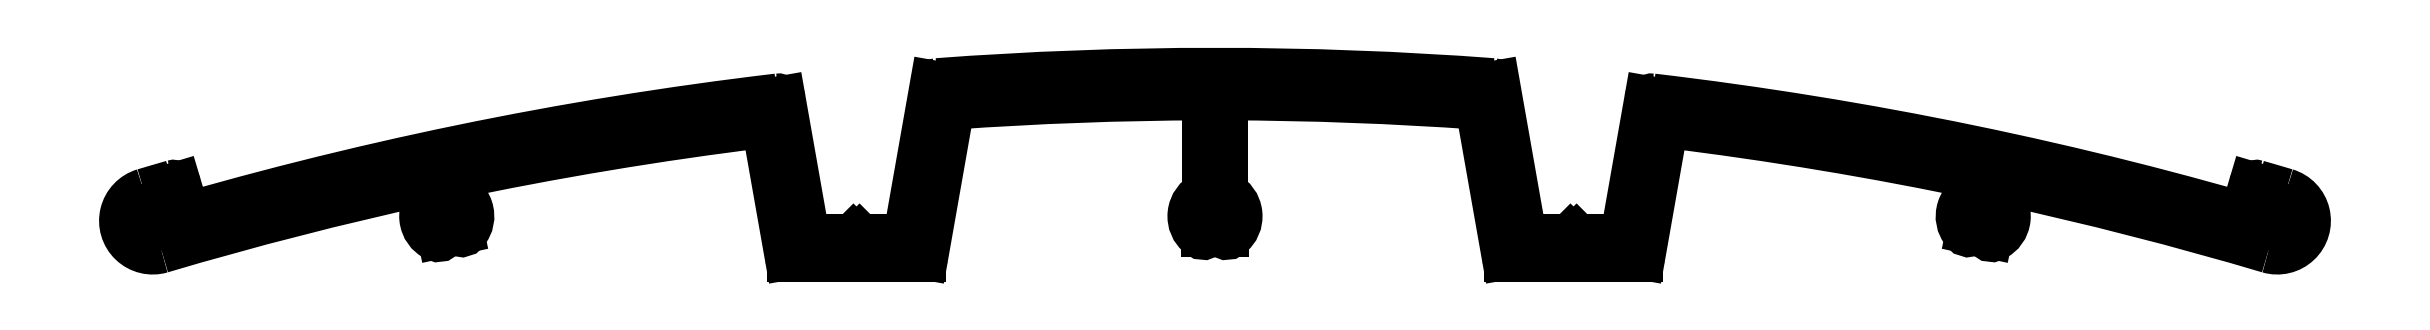
<metadata>
{"format":"dxf","ext":"dxf","renderer":"ezdxf+matplotlib","layout":"modelspace","background":"white","min_lineweight":24,"dpi":150}
</metadata>
<code>
0
SECTION
2
ENTITIES
0
ARC
8
0
10
541.4
20
668.6
30
0
40
0.3
50
89.83
51
180
0
ARC
8
0
10
540.3
20
306.9
30
0
40
362
50
85.94
51
89.83
0
LINE
8
0
10
541.1
20
668.6
30
0
11
541.1
21
659.4
31
0
0
ARC
8
0
10
565.9
20
667.7
30
0
40
0.3
50
10
51
85.94
0
ARC
8
0
10
541.4
20
659.4
30
0
40
0.3
50
180
51
245.2
0
LINE
8
0
10
568.8
20
653.3
30
0
11
566.2
21
667.7
31
0
0
ARC
8
0
10
540.3
20
657.1
30
0
40
2.2
50
307.2
51
65.17
0
ARC
8
0
10
569.1
20
653.4
30
0
40
0.3
50
190
51
270
0
ARC
8
0
10
541.5
20
655.6
30
0
40
0.3
50
180
51
307.2
0
LINE
8
0
10
581.6
20
653.1
30
0
11
569.1
21
653.1
31
0
0
LINE
8
0
10
541.2
20
655.6
30
0
11
541.2
21
656.1
31
0
0
ARC
8
0
10
581.6
20
653.4
30
0
40
0.3
50
270
51
350
0
ARC
8
0
10
541.5
20
656.1
30
0
40
0.3
50
140.1
51
180
0
LINE
8
0
10
584.1
20
665.9
30
0
11
581.9
21
653.3
31
0
0
ARC
8
0
10
540.3
20
657.1
30
0
40
1.2
50
320.1
51
219.9
0
ARC
8
0
10
584.4
20
665.9
30
0
40
0.3
50
83
51
170
0
ARC
8
0
10
539.2
20
656.1
30
0
40
0.3
50
1.4e-14
51
39.94
0
ARC
8
0
10
540.3
20
306.9
30
0
40
362
50
78.08
51
83
0
LINE
8
0
10
539.5
20
656.1
30
0
11
539.5
21
655.6
31
0
0
ARC
8
0
10
615
20
660.8
30
0
40
0.3
50
347.9
51
78.08
0
ARC
8
0
10
539.2
20
655.6
30
0
40
0.3
50
232.8
51
0
0
LINE
8
0
10
615.1
20
659.5
30
0
11
615.3
21
660.7
31
0
0
ARC
8
0
10
540.3
20
657.1
30
0
40
2.2
50
114.8
51
232.8
0
ARC
8
0
10
614.8
20
659.5
30
0
40
0.3
50
282.7
51
347.9
0
ARC
8
0
10
539.3
20
659.4
30
0
40
0.3
50
294.8
51
0
0
ARC
8
0
10
615.3
20
657.1
30
0
40
2.2
50
102.7
51
220.7
0
LINE
8
0
10
539.6
20
659.4
30
0
11
539.6
21
668.6
31
0
0
ARC
8
0
10
613.9
20
655.9
30
0
40
0.3
50
220.7
51
347.9
0
ARC
8
0
10
539.3
20
668.6
30
0
40
0.3
50
1.4e-14
51
90.17
0
LINE
8
0
10
614.3
20
656.3
30
0
11
614.2
21
655.8
31
0
0
ARC
8
0
10
540.3
20
306.9
30
0
40
362
50
90.17
51
94.06
0
ARC
8
0
10
614
20
656.4
30
0
40
0.3
50
347.9
51
27.86
0
ARC
8
0
10
514.7
20
667.7
30
0
40
0.3
50
94.06
51
170
0
ARC
8
0
10
615.3
20
657.1
30
0
40
1.2
50
308
51
207.9
0
LINE
8
0
10
514.4
20
667.7
30
0
11
511.9
21
653.3
31
0
0
ARC
8
0
10
616.2
20
655.9
30
0
40
0.3
50
128
51
167.9
0
ARC
8
0
10
511.6
20
653.4
30
0
40
0.3
50
270
51
350
0
LINE
8
0
10
615.8
20
655.4
30
0
11
615.9
21
656
31
0
0
LINE
8
0
10
511.6
20
653.1
30
0
11
499.1
21
653.1
31
0
0
ARC
8
0
10
616.1
20
655.4
30
0
40
0.3
50
167.9
51
295.2
0
ARC
8
0
10
499.1
20
653.4
30
0
40
0.3
50
190
51
270
0
ARC
8
0
10
615.3
20
657.1
30
0
40
2.2
50
295.2
51
53.08
0
LINE
8
0
10
498.8
20
653.3
30
0
11
496.5
21
665.9
31
0
0
ARC
8
0
10
616.8
20
659.1
30
0
40
0.3
50
167.9
51
233.1
0
ARC
8
0
10
496.2
20
665.9
30
0
40
0.3
50
10
51
97
0
LINE
8
0
10
616.8
20
660.4
30
0
11
616.5
21
659.2
31
0
0
ARC
8
0
10
540.3
20
306.9
30
0
40
362
50
97
51
101.9
0
ARC
8
0
10
617.1
20
660.3
30
0
40
0.3
50
77.75
51
167.9
0
ARC
8
0
10
465.6
20
660.8
30
0
40
0.3
50
101.9
51
192.1
0
ARC
8
0
10
540.3
20
306.9
30
0
40
362
50
73.48
51
77.75
0
LINE
8
0
10
465.3
20
660.7
30
0
11
465.6
21
659.5
31
0
0
ARC
8
0
10
644
20
656.6
30
0
40
2.8
50
253.5
51
73.48
0
ARC
8
0
10
465.9
20
659.5
30
0
40
0.3
50
192.1
51
257.3
0
ARC
8
0
10
540.3
20
306.9
30
0
40
367.6
50
73.48
51
73.94
0
ARC
8
0
10
465.3
20
657.1
30
0
40
2.2
50
319.3
51
77.25
0
ARC
8
0
10
641.9
20
659.8
30
0
40
0.3
50
73.94
51
163.4
0
ARC
8
0
10
466.8
20
655.9
30
0
40
0.3
50
192.1
51
319.3
0
LINE
8
0
10
641.4
20
659.1
30
0
11
641.7
21
659.9
31
0
0
LINE
8
0
10
466.5
20
655.8
30
0
11
466.3
21
656.3
31
0
0
ARC
8
0
10
641.7
20
659
30
0
40
0.3
50
163.4
51
253.9
0
ARC
8
0
10
466.6
20
656.4
30
0
40
0.3
50
152.1
51
192.1
0
ARC
8
0
10
540.3
20
306.9
30
0
40
366.1
50
73.41
51
73.94
0
ARC
8
0
10
465.3
20
657.1
30
0
40
1.2
50
332.1
51
232
0
ARC
8
0
10
644.8
20
657.5
30
0
40
0.3
50
343.4
51
73.41
0
ARC
8
0
10
464.4
20
655.9
30
0
40
0.3
50
12.09
51
52.03
0
LINE
8
0
10
644.7
20
656.1
30
0
11
645.1
21
657.4
31
0
0
LINE
8
0
10
464.7
20
656
30
0
11
464.8
21
655.4
31
0
0
ARC
8
0
10
644.4
20
656.2
30
0
40
0.3
50
253.4
51
343.4
0
ARC
8
0
10
464.5
20
655.4
30
0
40
0.3
50
244.8
51
12.09
0
ARC
8
0
10
540.3
20
306.9
30
0
40
364.2
50
73.41
51
83.27
0
ARC
8
0
10
465.3
20
657.1
30
0
40
2.2
50
126.9
51
244.8
0
ARC
8
0
10
583
20
668.3
30
0
40
0.3
50
83.27
51
170
0
ARC
8
0
10
463.8
20
659.1
30
0
40
0.3
50
306.9
51
12.09
0
LINE
8
0
10
580.4
20
655.1
30
0
11
582.7
21
668.3
31
0
0
LINE
8
0
10
464.1
20
659.2
30
0
11
463.8
21
660.4
31
0
0
ARC
8
0
10
580.1
20
655.2
30
0
40
0.3
50
270
51
350
0
ARC
8
0
10
463.5
20
660.3
30
0
40
0.3
50
12.09
51
102.3
0
LINE
8
0
10
575.6
20
654.9
30
0
11
580.1
21
654.9
31
0
0
ARC
8
0
10
540.3
20
306.9
30
0
40
362
50
102.3
51
106.5
0
LINE
8
0
10
575.3
20
654.6
30
0
11
575.6
21
654.9
31
0
0
ARC
8
0
10
436.6
20
656.6
30
0
40
2.8
50
106.5
51
286.5
0
LINE
8
0
10
575
20
654.9
30
0
11
575.3
21
654.6
31
0
0
ARC
8
0
10
540.3
20
306.9
30
0
40
367.6
50
106.1
51
106.5
0
LINE
8
0
10
570.6
20
654.9
30
0
11
575
21
654.9
31
0
0
ARC
8
0
10
438.7
20
659.8
30
0
40
0.3
50
16.64
51
106.1
0
ARC
8
0
10
570.6
20
655.2
30
0
40
0.3
50
190
51
270
0
LINE
8
0
10
439
20
659.9
30
0
11
439.2
21
659.1
31
0
0
LINE
8
0
10
567.7
20
669.8
30
0
11
570.3
21
655.1
31
0
0
ARC
8
0
10
438.9
20
659
30
0
40
0.3
50
286.1
51
16.64
0
ARC
8
0
10
567.4
20
669.8
30
0
40
0.3
50
10
51
85.73
0
ARC
8
0
10
540.3
20
306.9
30
0
40
366.1
50
106.1
51
106.6
0
ARC
8
0
10
540.3
20
306.9
30
0
40
364.2
50
85.73
51
94.27
0
ARC
8
0
10
435.8
20
657.5
30
0
40
0.3
50
106.6
51
196.6
0
ARC
8
0
10
513.2
20
669.8
30
0
40
0.3
50
94.27
51
170
0
LINE
8
0
10
435.6
20
657.4
30
0
11
435.9
21
656.1
31
0
0
LINE
8
0
10
510.4
20
655.1
30
0
11
512.9
21
669.8
31
0
0
ARC
8
0
10
436.2
20
656.2
30
0
40
0.3
50
196.6
51
286.6
0
ARC
8
0
10
510.1
20
655.2
30
0
40
0.3
50
270
51
350
0
ARC
8
0
10
540.3
20
306.9
30
0
40
364.2
50
96.73
51
106.6
0
LINE
8
0
10
505.6
20
654.9
30
0
11
510.1
21
654.9
31
0
0
ARC
8
0
10
497.6
20
668.3
30
0
40
0.3
50
10
51
96.73
0
LINE
8
0
10
505.3
20
654.6
30
0
11
505.6
21
654.9
31
0
0
LINE
8
0
10
497.9
20
668.3
30
0
11
500.3
21
655.1
31
0
0
LINE
8
0
10
505
20
654.9
30
0
11
505.3
21
654.6
31
0
0
ARC
8
0
10
500.6
20
655.2
30
0
40
0.3
50
190
51
270
0
LINE
8
0
10
500.6
20
654.9
30
0
11
505
21
654.9
31
0
0
ENDSEC
0
EOF

</code>
